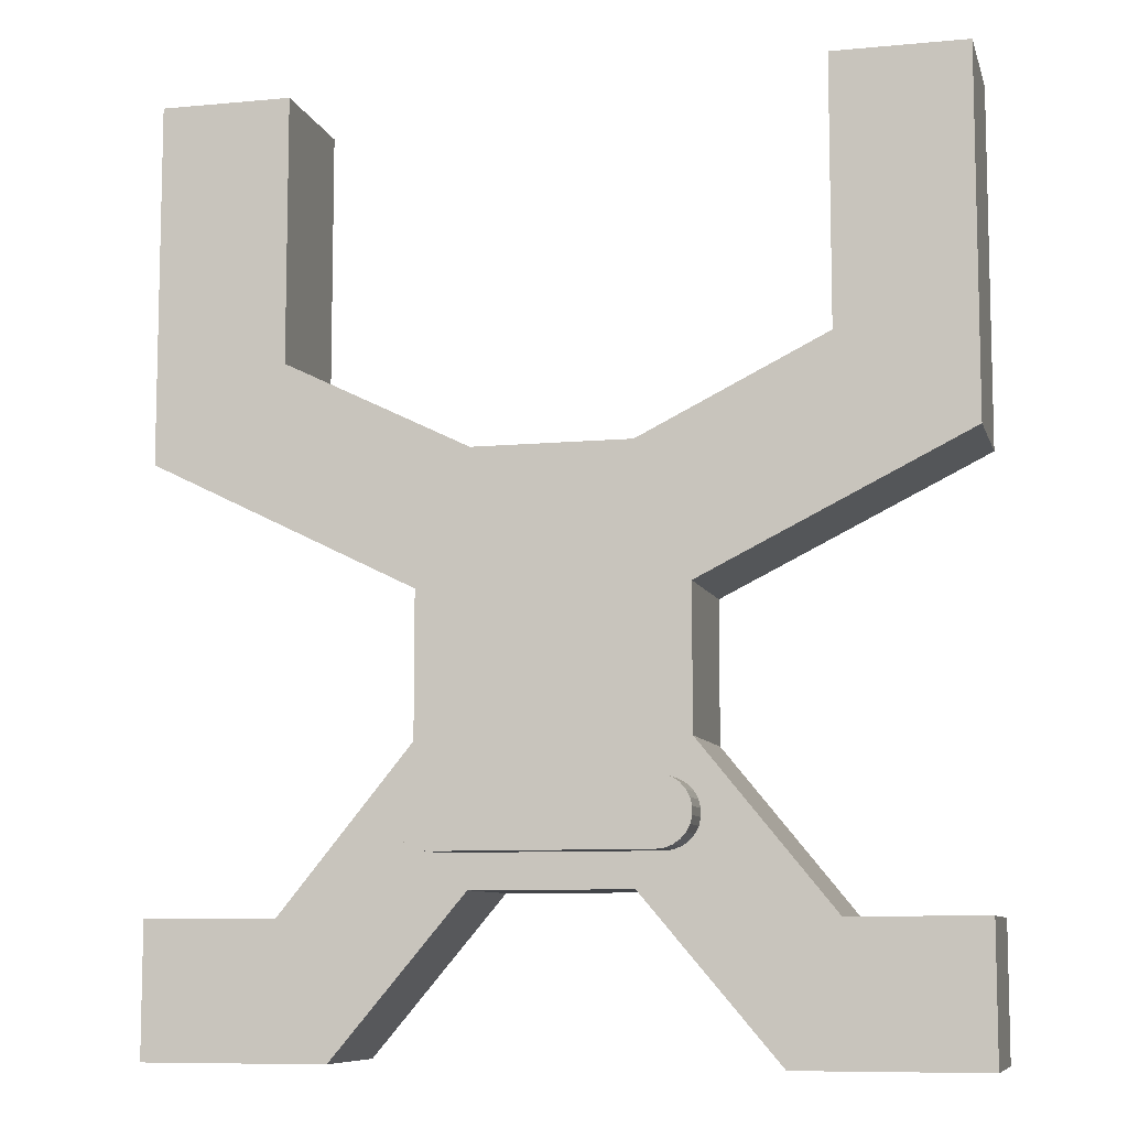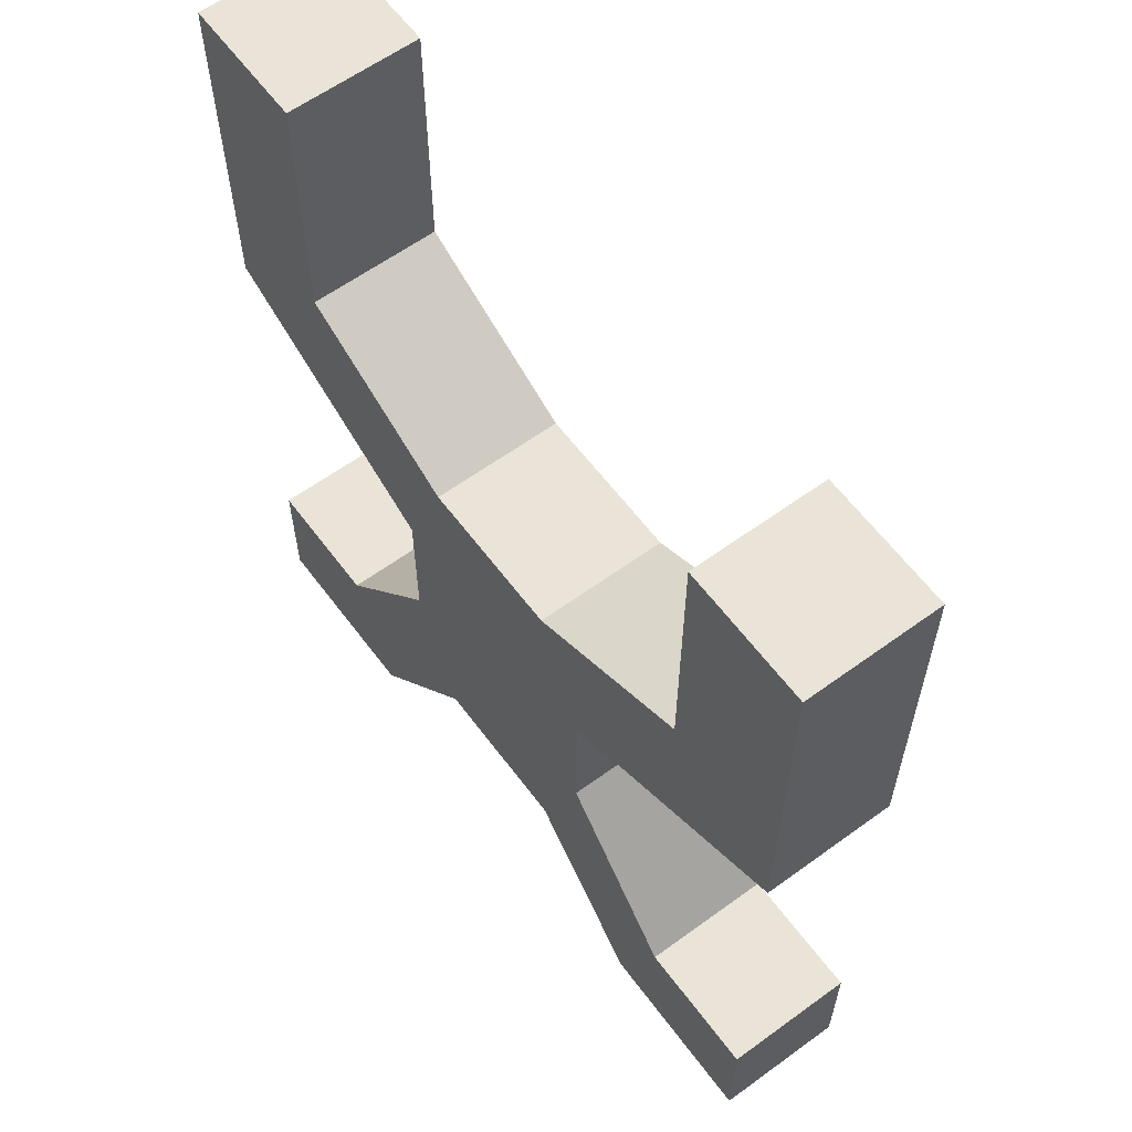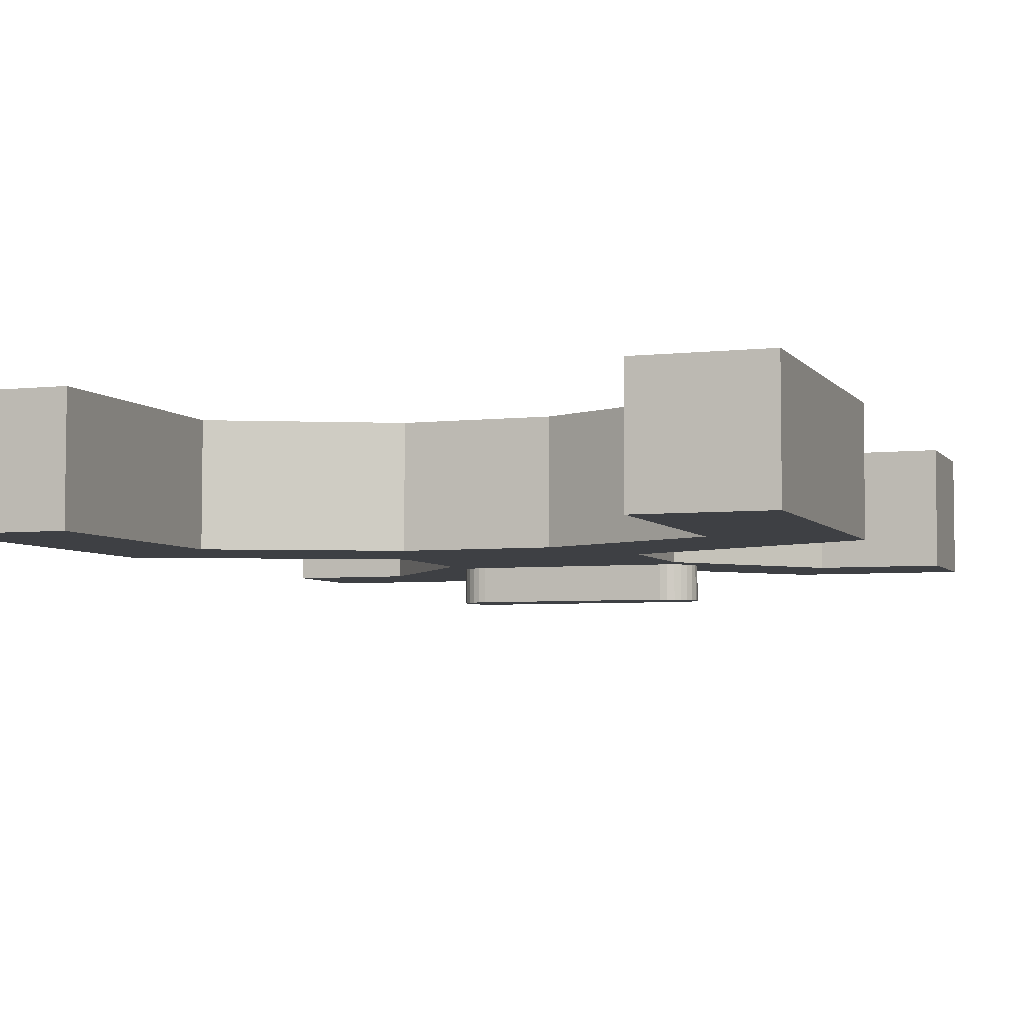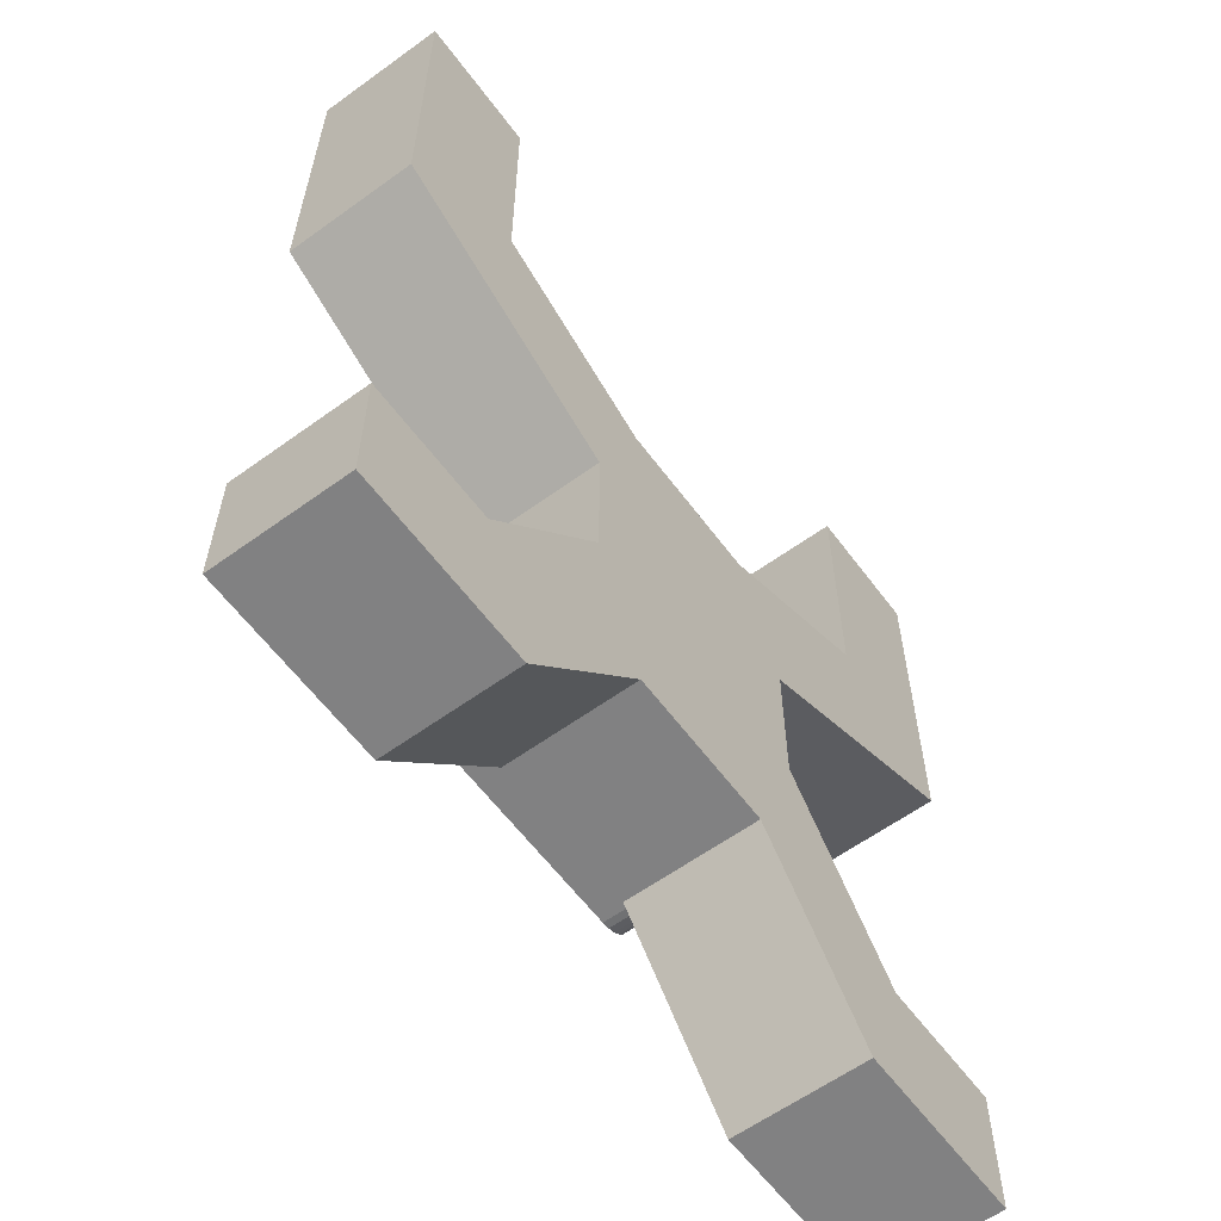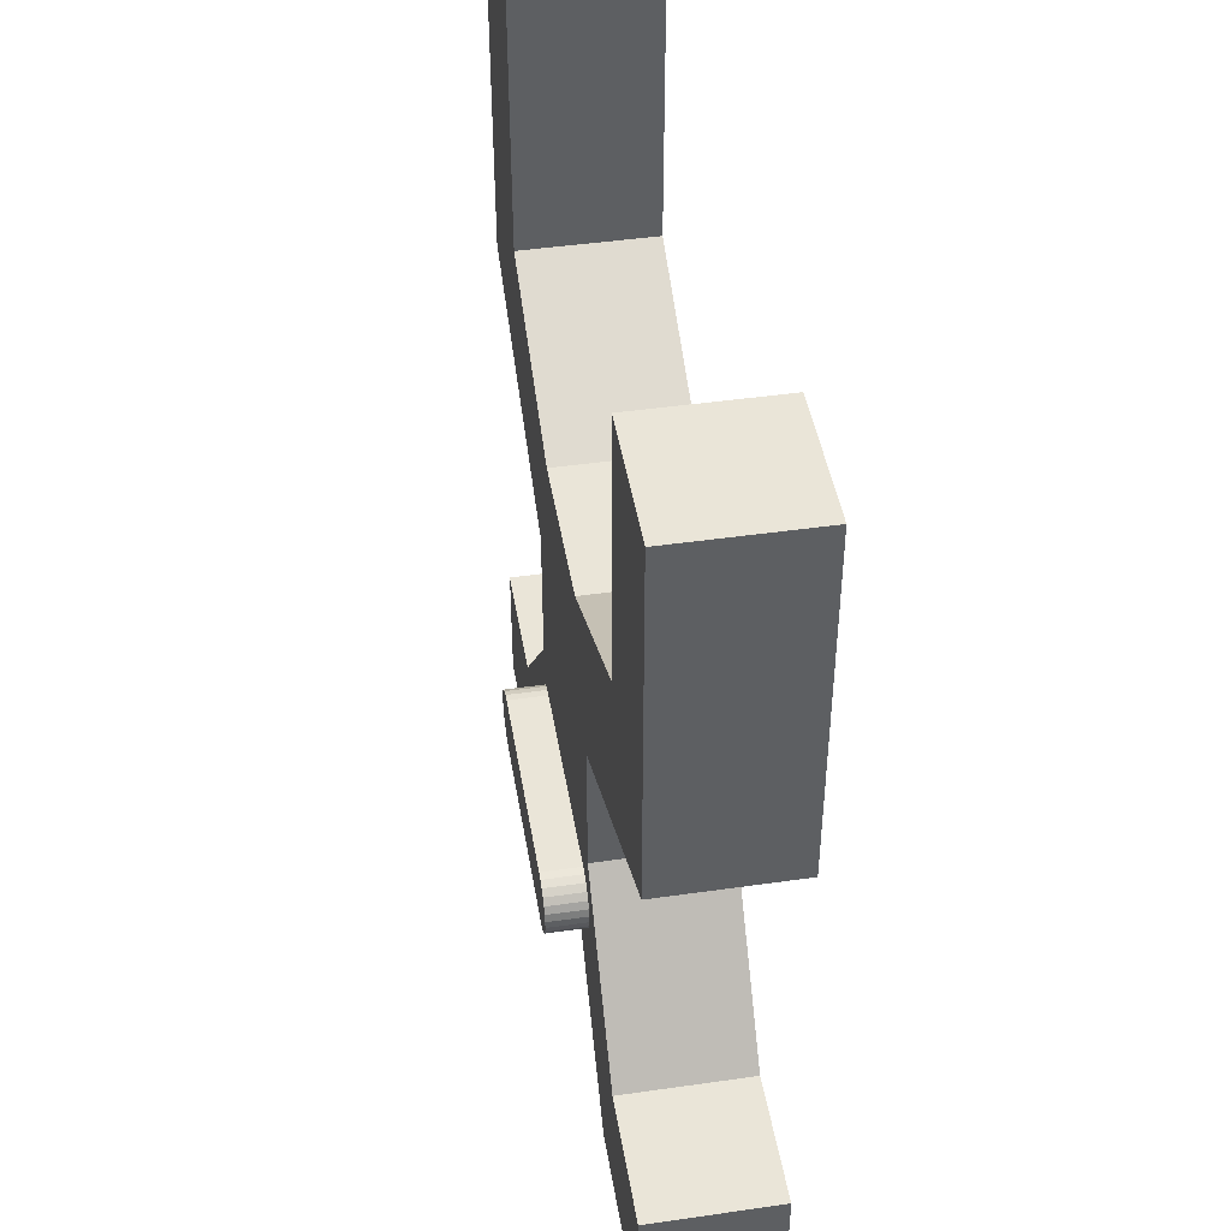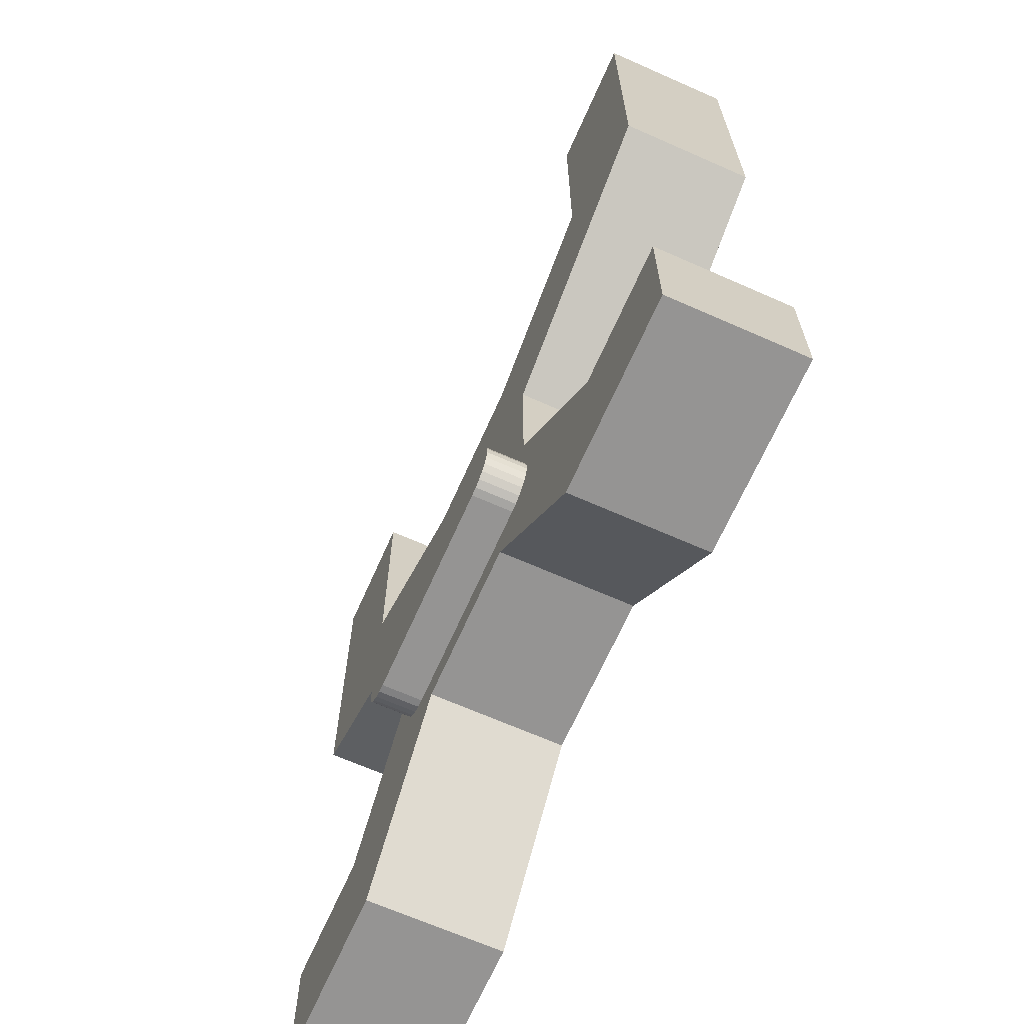
<metadata>
{"format":"obj","ext":"obj","renderer":"f3d","projection":"perspective","resolution":1024,"background":"white","views":[{"elev":-8.7,"azim":-165.8,"up":"+Y"},{"elev":60.8,"azim":53.4,"up":"+Y"},{"elev":-4.8,"azim":-160.4,"up":"+Z"},{"elev":-60.4,"azim":-53.5,"up":"+Y"},{"elev":45.2,"azim":-99.4,"up":"+Y"},{"elev":-67.1,"azim":-113.9,"up":"+Y"}]}
</metadata>
<code>
v 4.987 -6.351 0
v 4.987 -0.9551 0
v 4.987 -0.9551 5
v 4.987 -6.351 5
v 14.99 3.954 0
v 14.99 3.954 5
v 10.01 -12.49 0
v 10.01 -12.49 5
v -15.01 -12.47 0
v -9.973 -12.47 0
v -15.01 -17.54 0
v -8.043 -17.54 0
v -5.019 -9.703 0
v -4.817 -9.932 0
v -4.565 -10.11 0
v -5.161 -9.432 0
v -2.952 -11.54 0
v -4.279 -10.21 0
v -5.234 -9.136 0
v -3.976 -10.25 0
v -5.234 -8.83 0
v -5.161 -8.533 0
v -4.279 -7.752 0
v -4.979 -6.351 0
v -3.976 -7.715 0
v -4.565 -7.86 0
v -4.817 -8.034 0
v -5.019 -8.263 0
v 3.99 -10.25 0
v 4.294 -10.21 0
v 2.991 -11.54 0
v 4.579 -10.11 0
v 8.031 -17.5 0
v 14.99 -17.5 0
v 4.831 -9.932 0
v 5.034 -9.703 0
v 5.176 -9.432 0
v 5.249 -9.136 0
v 5.249 -8.83 0
v 5.176 -8.533 0
v -14.99 3.976 0
v -9.979 7.527 0
v -4.979 -1.009 0
v 3.99 -7.715 0
v 5.034 -8.263 0
v 4.831 -8.034 0
v 4.579 -7.86 0
v 4.294 -7.752 0
v -2.952 4.047 0
v 14.99 -12.49 0
v -14.99 17.52 0
v 2.991 4.047 0
v -9.979 17.52 0
v 10.01 7.468 0
v 10.01 17.52 0
v 14.99 17.52 0
v -9.973 -12.47 5
v -15.01 -12.47 5
v -15.01 -17.54 5
v -8.043 -17.54 5
v -2.952 -11.54 5
v -4.979 -6.351 5
v 2.991 -11.54 5
v 8.031 -17.5 5
v 14.99 -17.5 5
v -9.979 7.527 5
v -14.99 3.976 5
v -4.979 -1.009 5
v -2.952 4.047 5
v 14.99 -12.49 5
v -14.99 17.52 5
v 2.991 4.047 5
v -9.979 17.52 5
v 10.01 7.468 5
v 14.99 17.52 5
v 10.01 17.52 5
v -3.976 -7.715 -1.5
v -4.279 -7.752 -1.5
v -4.565 -7.86 -1.5
v -4.817 -8.034 -1.5
v -5.019 -8.263 -1.5
v -5.161 -8.533 -1.5
v -5.234 -8.83 -1.5
v -5.234 -9.136 -1.5
v -5.161 -9.432 -1.5
v -5.019 -9.703 -1.5
v -4.817 -9.932 -1.5
v -4.565 -10.11 -1.5
v -4.279 -10.21 -1.5
v -3.976 -10.25 -1.5
v 3.99 -10.25 -1.5
v 4.294 -10.21 -1.5
v 4.579 -10.11 -1.5
v 4.831 -9.932 -1.5
v 5.034 -9.703 -1.5
v 5.176 -9.432 -1.5
v 5.249 -9.136 -1.5
v 5.249 -8.83 -1.5
v 5.176 -8.533 -1.5
v 5.034 -8.263 -1.5
v 4.831 -8.034 -1.5
v 4.579 -7.86 -1.5
v 4.294 -7.752 -1.5
v 3.99 -7.715 -1.5
f 1 2 3
f 1 3 4
f 2 5 3
f 3 5 6
f 7 1 4
f 7 4 8
f 9 10 11
f 11 10 12
f 10 13 14
f 14 15 10
f 10 16 13
f 10 17 12
f 15 17 10
f 15 18 17
f 10 19 16
f 18 20 17
f 10 21 19
f 10 22 21
f 23 24 25
f 26 24 23
f 27 24 26
f 28 24 27
f 22 24 28
f 10 24 22
f 29 30 31
f 30 32 31
f 32 7 31
f 31 7 33
f 33 7 34
f 35 7 32
f 36 7 35
f 37 7 36
f 38 7 37
f 39 7 38
f 40 7 39
f 41 42 43
f 43 1 24
f 40 1 7
f 25 1 44
f 45 1 40
f 46 1 45
f 47 1 46
f 48 1 47
f 44 1 48
f 24 1 25
f 42 49 43
f 7 50 34
f 41 51 42
f 43 2 1
f 49 2 43
f 49 52 2
f 51 53 42
f 52 54 2
f 54 5 2
f 55 56 54
f 54 56 5
f 20 29 17
f 17 29 31
f 57 58 59
f 57 59 60
f 61 57 60
f 62 57 61
f 8 63 64
f 8 64 65
f 66 67 68
f 4 68 62
f 4 61 63
f 4 62 61
f 4 63 8
f 69 66 68
f 70 8 65
f 71 67 66
f 3 68 4
f 3 69 68
f 72 69 3
f 73 71 66
f 74 72 3
f 6 74 3
f 75 76 74
f 75 74 6
f 5 56 75
f 5 75 6
f 50 7 8
f 50 8 70
f 56 55 75
f 75 55 76
f 34 50 70
f 34 70 65
f 55 54 76
f 76 54 74
f 33 34 65
f 33 65 64
f 54 52 72
f 54 72 74
f 31 33 64
f 31 64 63
f 52 49 69
f 52 69 72
f 17 31 61
f 61 31 63
f 49 42 66
f 49 66 69
f 12 17 61
f 12 61 60
f 42 53 73
f 42 73 66
f 11 12 59
f 59 12 60
f 53 51 71
f 53 71 73
f 9 11 58
f 58 11 59
f 51 41 71
f 71 41 67
f 10 9 58
f 10 58 57
f 41 43 67
f 67 43 68
f 24 10 62
f 62 10 57
f 43 24 68
f 68 24 62
f 23 25 77
f 23 77 78
f 26 78 79
f 26 23 78
f 27 79 80
f 27 26 79
f 28 80 81
f 28 27 80
f 22 81 82
f 22 28 81
f 21 82 83
f 21 22 82
f 19 83 84
f 19 21 83
f 16 84 85
f 16 85 86
f 16 19 84
f 13 16 86
f 14 86 87
f 14 13 86
f 15 87 88
f 15 88 89
f 15 14 87
f 18 15 89
f 20 89 90
f 20 18 89
f 29 20 90
f 29 90 91
f 30 29 91
f 30 91 92
f 32 92 93
f 32 30 92
f 35 93 94
f 35 32 93
f 36 94 95
f 36 95 96
f 36 35 94
f 37 36 96
f 38 96 97
f 38 37 96
f 39 97 98
f 39 38 97
f 40 98 99
f 40 39 98
f 45 99 100
f 45 40 99
f 46 100 101
f 46 45 100
f 47 101 102
f 47 46 101
f 48 102 103
f 48 47 102
f 44 103 104
f 44 48 103
f 25 44 104
f 25 104 77
f 86 88 87
f 85 84 86
f 88 90 89
f 86 90 88
f 84 90 86
f 83 82 84
f 80 79 81
f 81 79 82
f 79 78 82
f 82 77 84
f 84 77 90
f 78 77 82
f 91 94 92
f 92 94 93
f 91 95 94
f 91 96 95
f 91 97 96
f 90 104 91
f 77 104 90
f 104 103 91
f 97 102 98
f 91 102 97
f 103 102 91
f 98 100 99
f 98 101 100
f 102 101 98

</code>
